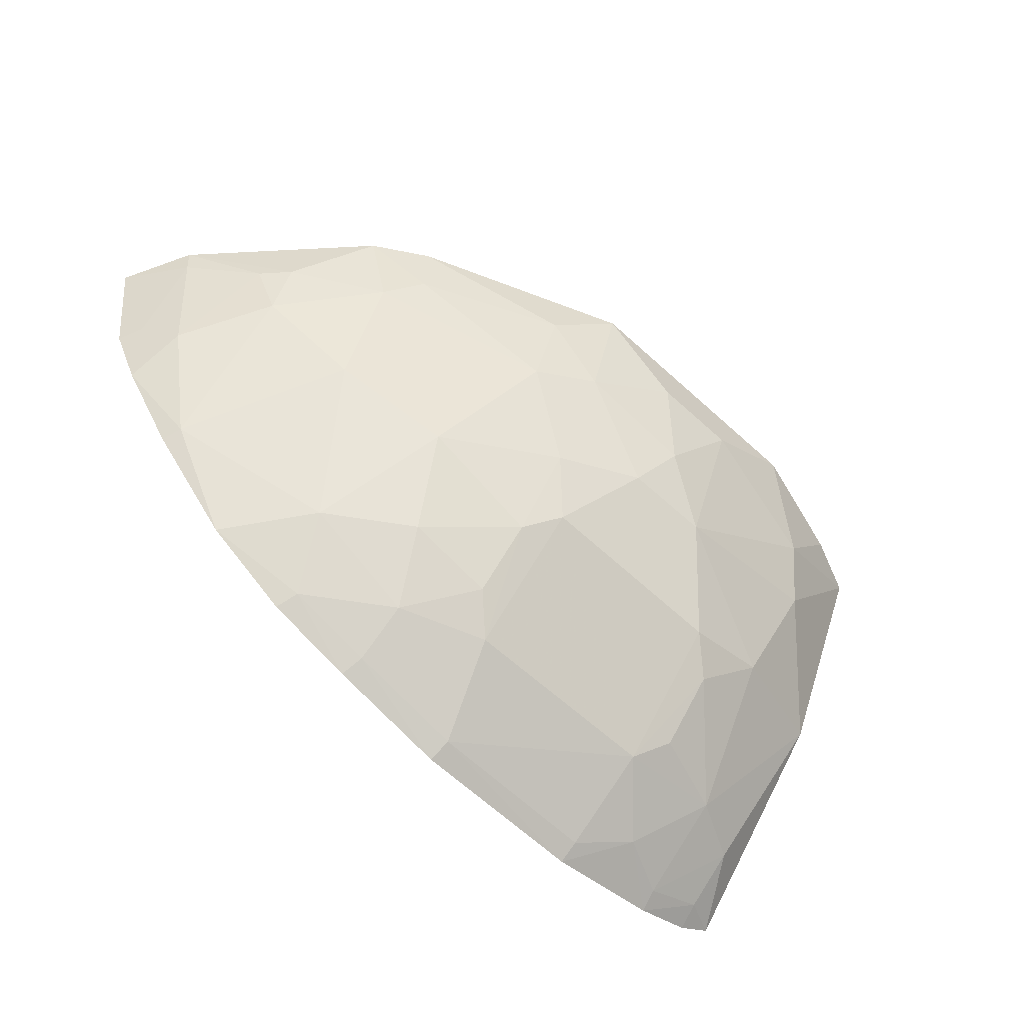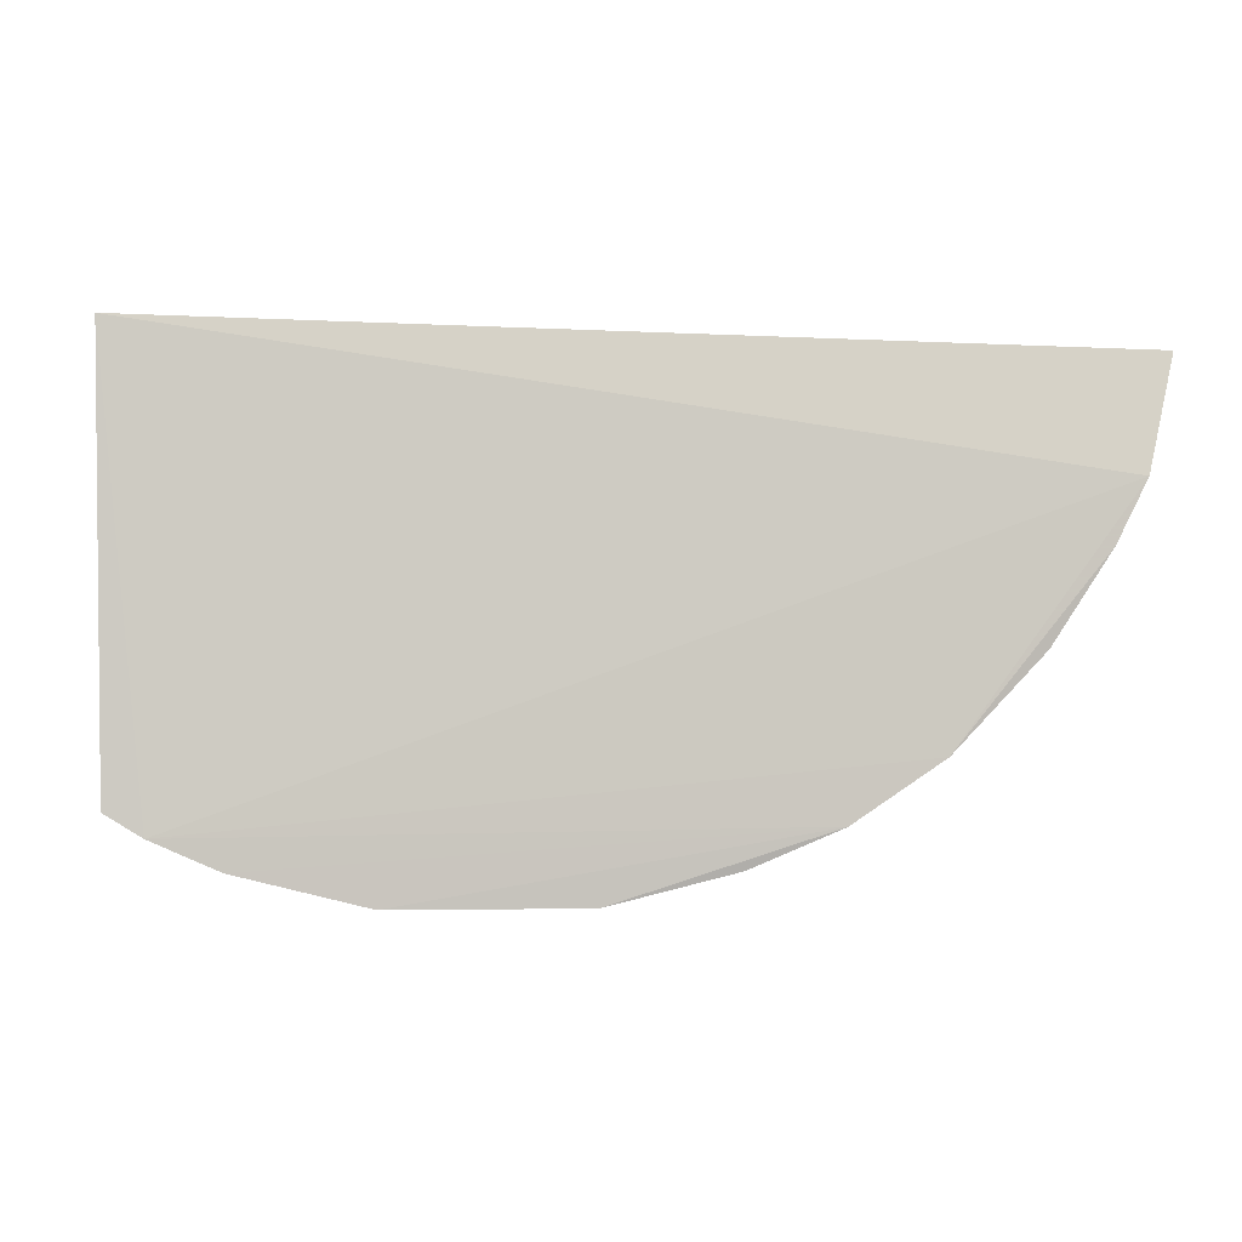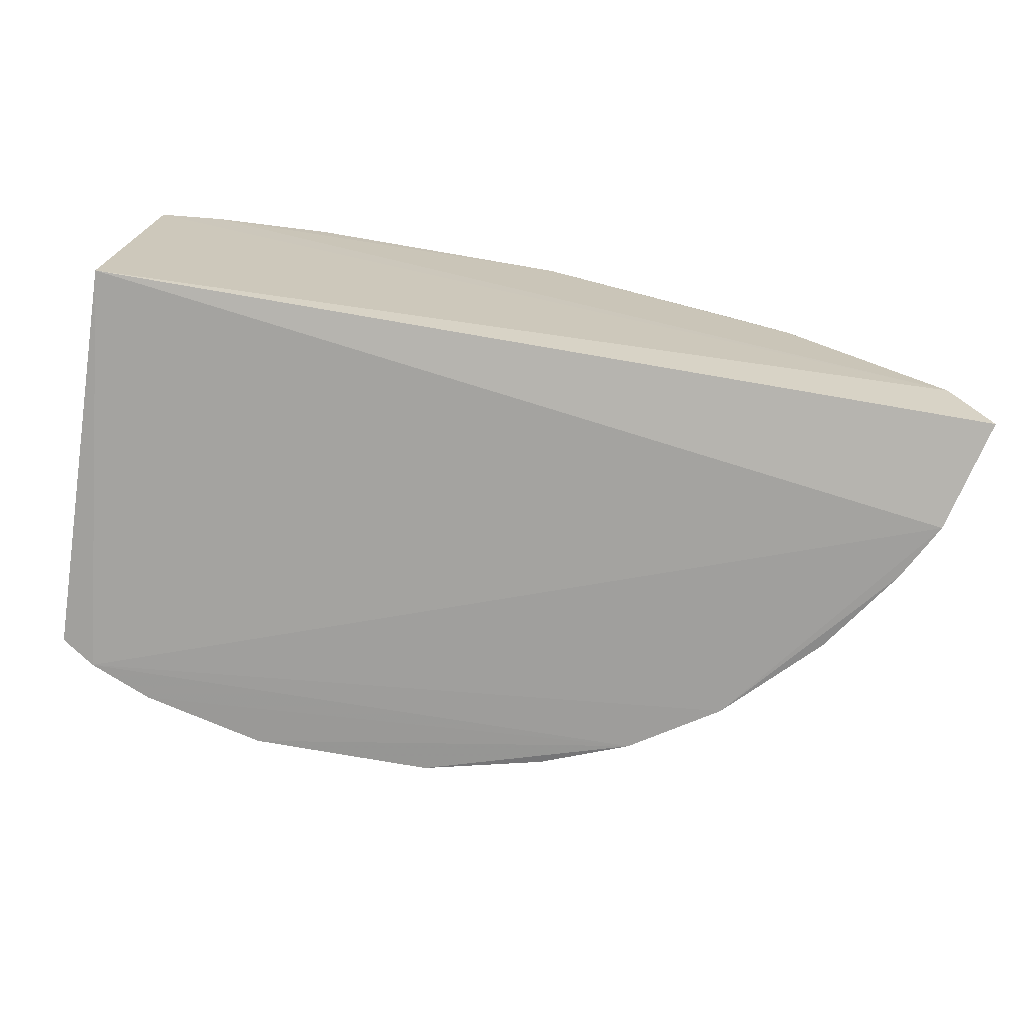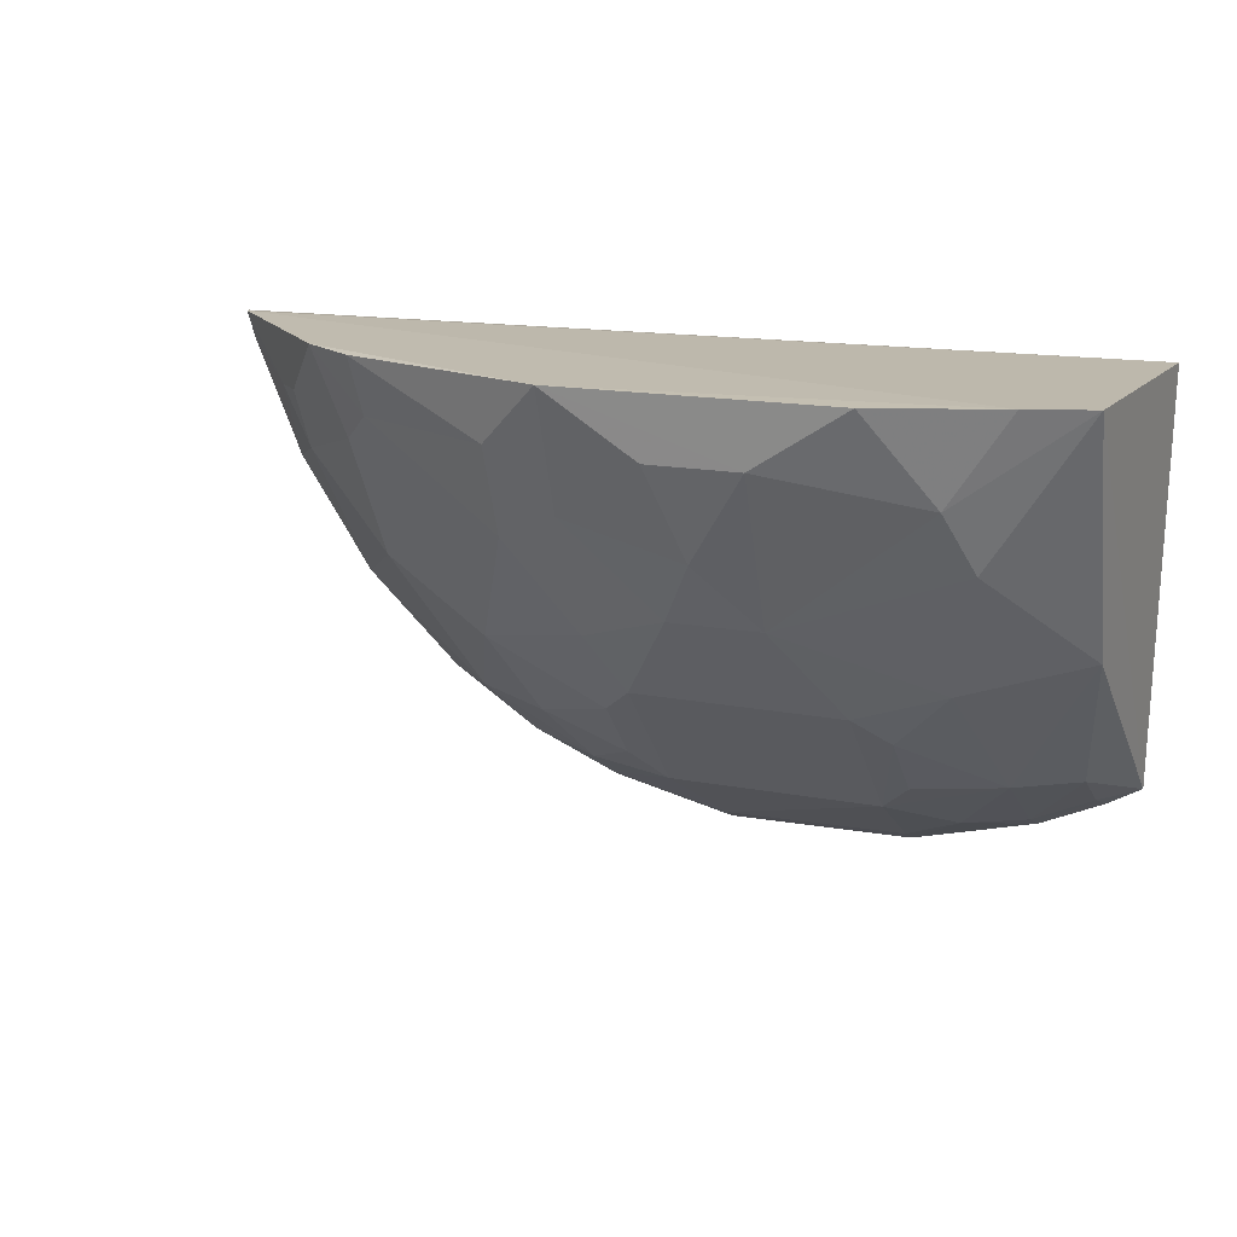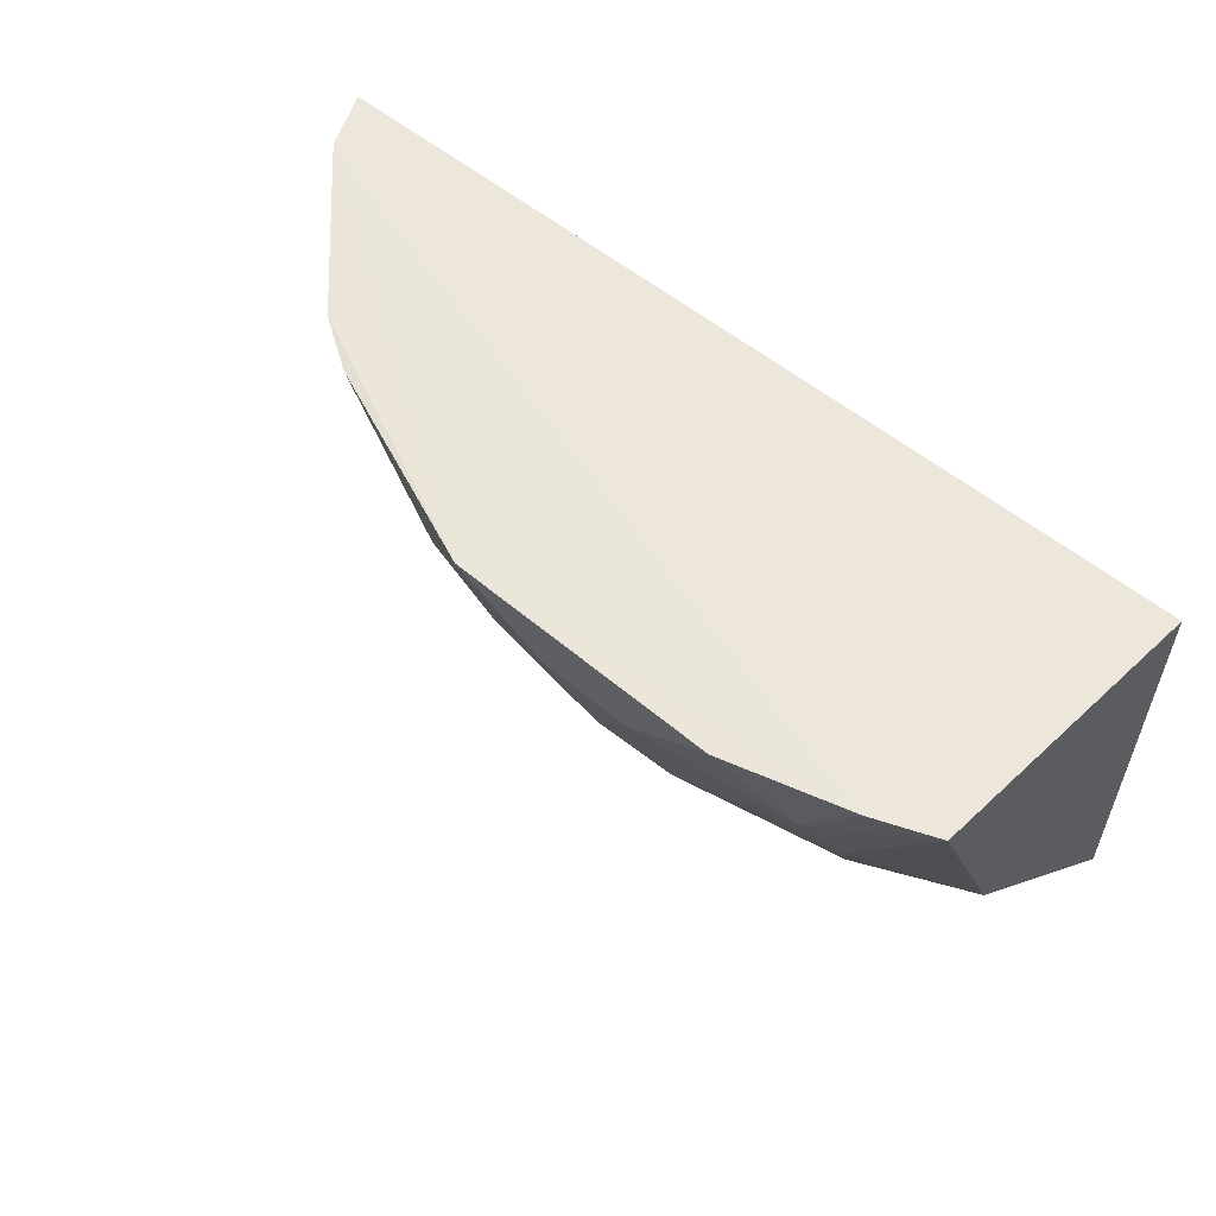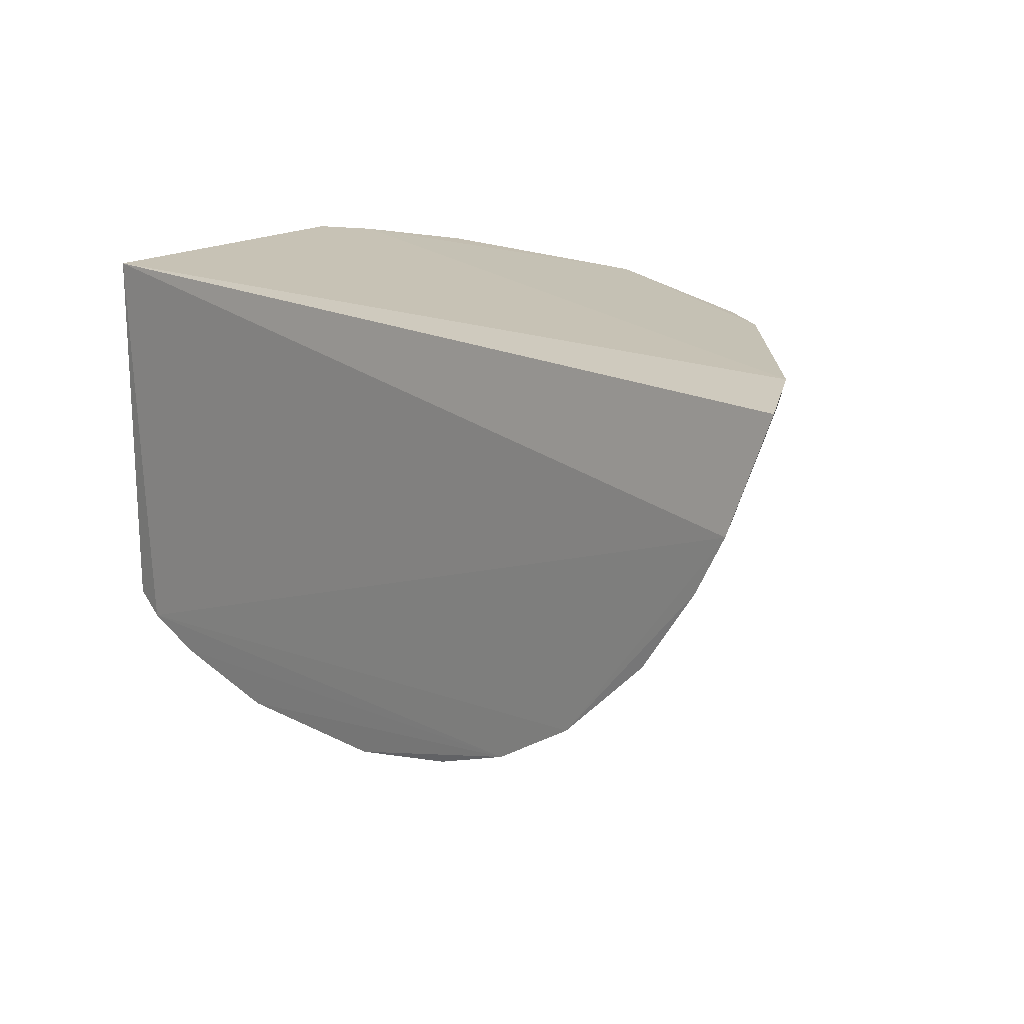
<metadata>
{"format":"obj","ext":"obj","renderer":"f3d","projection":"perspective","resolution":1024,"background":"white","views":[{"elev":-66.0,"azim":137.2,"up":"+Z"},{"elev":-2.7,"azim":-11.1,"up":"+Z"},{"elev":-71.0,"azim":-9.9,"up":"+Y"},{"elev":15.7,"azim":-159.1,"up":"+Z"},{"elev":54.2,"azim":-138.4,"up":"+Z"},{"elev":18.6,"azim":43.7,"up":"+Z"}]}
</metadata>
<code>
v 0.2865 0.1563 -0.2354
v 0.2711 0.1472 -0.2896
v 0.1705 0.279 -0.2316
v -0.06066 0.3215 -0.2313
v -0.155 0.155 -0.2348
v 0.0405 0.1493 -0.4643
v 0.236 0.2158 -0.2582
v 0.2684 0.1889 -0.2304
v 0.05242 0.2579 -0.3726
v -0.1509 0.1514 -0.4257
v 0.068 0.3202 -0.231
v -0.1181 0.3051 -0.2309
v 0.1968 0.2625 -0.2308
v 0.2656 0.187 -0.2431
v 0.1511 0.1868 -0.4001
v -0.04624 0.2035 -0.4297
v -0.1347 0.1488 -0.4357
v 0.009982 0.3038 -0.302
v 0.09788 0.2883 -0.3016
v -0.147 0.293 -0.2313
v 0.2237 0.2286 -0.2583
v 0.2503 0.1741 -0.3005
v 0.1838 0.147 -0.4053
v 0.06839 0.2157 -0.4144
v -0.0467 0.1493 -0.4637
v -0.1016 0.2023 -0.4145
v -0.01749 0.3185 -0.2597
v -0.04503 0.2588 -0.3733
v 0.09805 0.3041 -0.2597
v 0.02513 0.2886 -0.3306
v 0.1252 0.2433 -0.3588
v 0.2653 0.1589 -0.287
v 0.2226 0.2161 -0.287
v 0.09896 0.1493 -0.4504
v 0.2273 0.1481 -0.3613
v 0.05356 0.2018 -0.4297
v 0.03931 0.1599 -0.4588
v 0.1414 0.1475 -0.433
v -0.1312 0.1863 -0.4132
v -0.1029 0.1589 -0.4438
v 0.02505 0.318 -0.2595
v -0.06049 0.245 -0.3866
v -0.1017 0.2868 -0.3005
v 0.1664 0.2726 -0.2585
v 0.06754 0.273 -0.3448
v 0.06716 0.3018 -0.2876
v -0.01755 0.2891 -0.3306
v 0.06788 0.244 -0.3856
v 0.1104 0.2139 -0.4
v 0.1786 0.229 -0.3301
v 0.1818 0.2578 -0.2719
v 0.2562 0.1473 -0.3185
v 0.2238 0.1577 -0.3588
v 0.09636 0.1861 -0.4295
v -0.04654 0.1594 -0.4581
v 0.09619 0.1601 -0.4456
v 0.1374 0.1581 -0.4291
v -0.1322 0.1609 -0.4301
v -0.144 0.2426 -0.3433
v -0.1049 0.149 -0.4489
v -0.07452 0.1733 -0.4442
v -0.06091 0.2165 -0.4155
v -0.09006 0.3023 -0.2727
v -0.08755 0.2589 -0.3588
f 5 2 1
f 8 5 1
f 12 11 4
f 12 8 11
f 13 11 8
f 13 3 11
f 14 8 1
f 14 7 8
f 17 2 5
f 17 5 10
f 20 5 8
f 20 8 12
f 20 10 5
f 21 13 8
f 21 8 7
f 22 7 14
f 23 2 17
f 27 4 11
f 28 9 16
f 29 11 3
f 30 9 28
f 32 22 14
f 32 2 22
f 32 14 1
f 32 1 2
f 33 21 7
f 33 7 22
f 36 16 9
f 37 6 25
f 37 16 36
f 38 23 17
f 38 25 6
f 38 6 34
f 40 39 26
f 41 27 11
f 41 18 27
f 42 28 16
f 44 29 3
f 44 19 29
f 44 3 13
f 45 9 30
f 45 19 31
f 46 30 18
f 46 45 30
f 46 19 45
f 46 18 41
f 46 29 19
f 46 41 11
f 46 11 29
f 47 30 28
f 47 18 30
f 47 27 18
f 48 45 31
f 48 9 45
f 48 36 9
f 48 24 36
f 49 31 15
f 49 48 31
f 49 24 48
f 50 15 31
f 50 31 19
f 51 13 21
f 51 21 33
f 51 44 13
f 51 33 50
f 51 50 19
f 51 19 44
f 52 22 2
f 52 2 23
f 52 23 35
f 53 35 23
f 53 23 15
f 53 15 50
f 53 52 35
f 53 22 52
f 53 50 33
f 53 33 22
f 54 36 24
f 54 24 49
f 54 49 15
f 55 37 25
f 55 16 37
f 56 34 6
f 56 6 37
f 56 37 36
f 56 36 54
f 57 15 23
f 57 23 38
f 57 54 15
f 57 56 54
f 57 38 34
f 57 34 56
f 58 17 10
f 58 10 39
f 58 39 40
f 59 39 10
f 59 10 20
f 59 20 43
f 59 26 39
f 60 58 40
f 60 17 58
f 60 38 17
f 60 25 38
f 61 40 26
f 61 26 16
f 61 16 55
f 61 60 40
f 61 55 25
f 61 25 60
f 62 42 16
f 62 16 26
f 62 26 42
f 63 12 4
f 63 4 27
f 63 47 43
f 63 27 47
f 63 43 20
f 63 20 12
f 64 28 42
f 64 59 43
f 64 42 26
f 64 26 59
f 64 47 28
f 64 43 47

</code>
